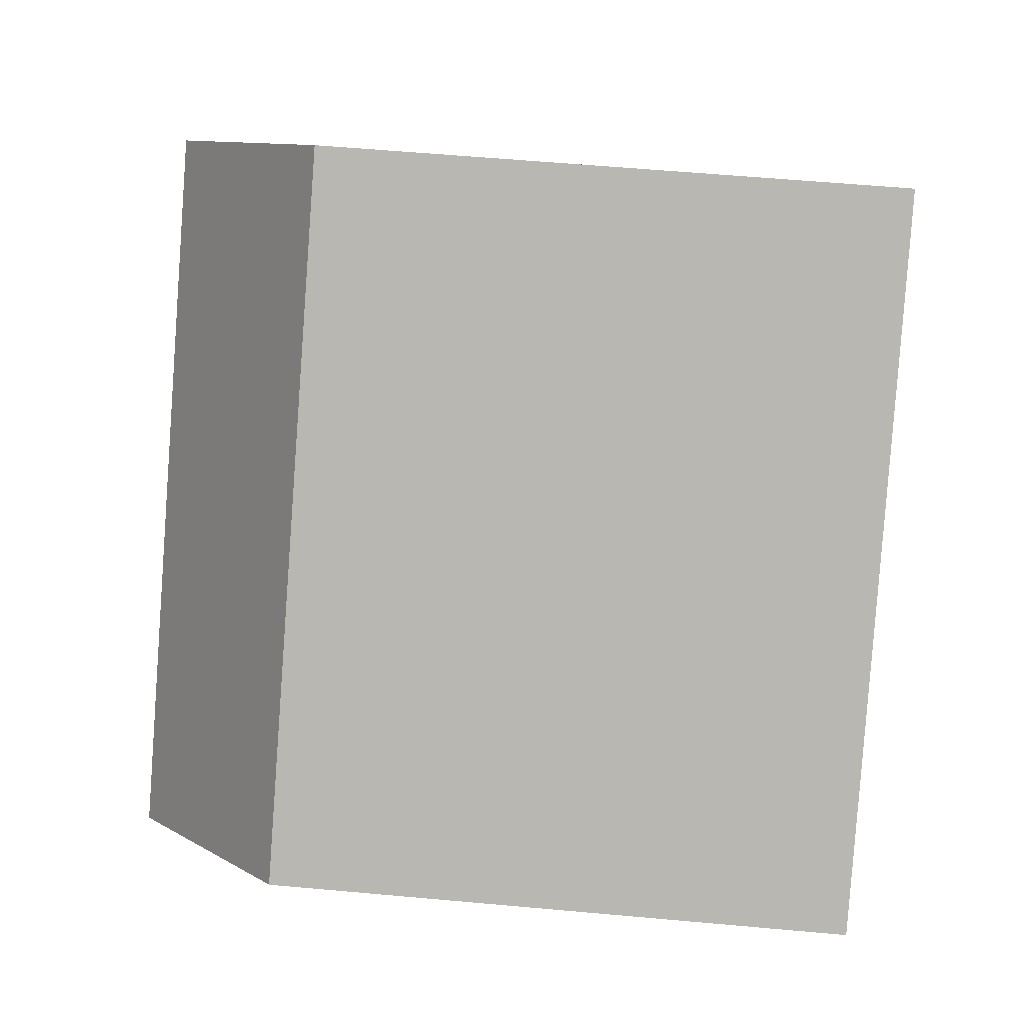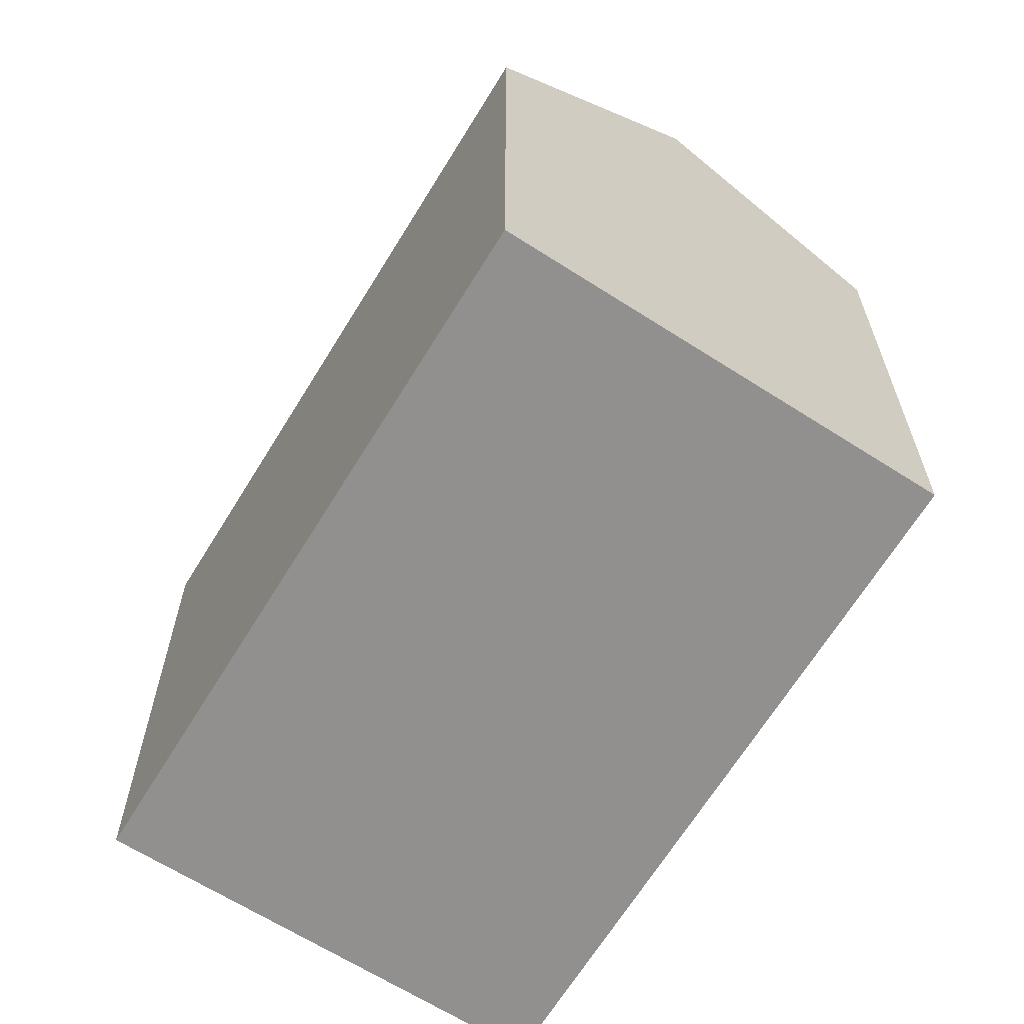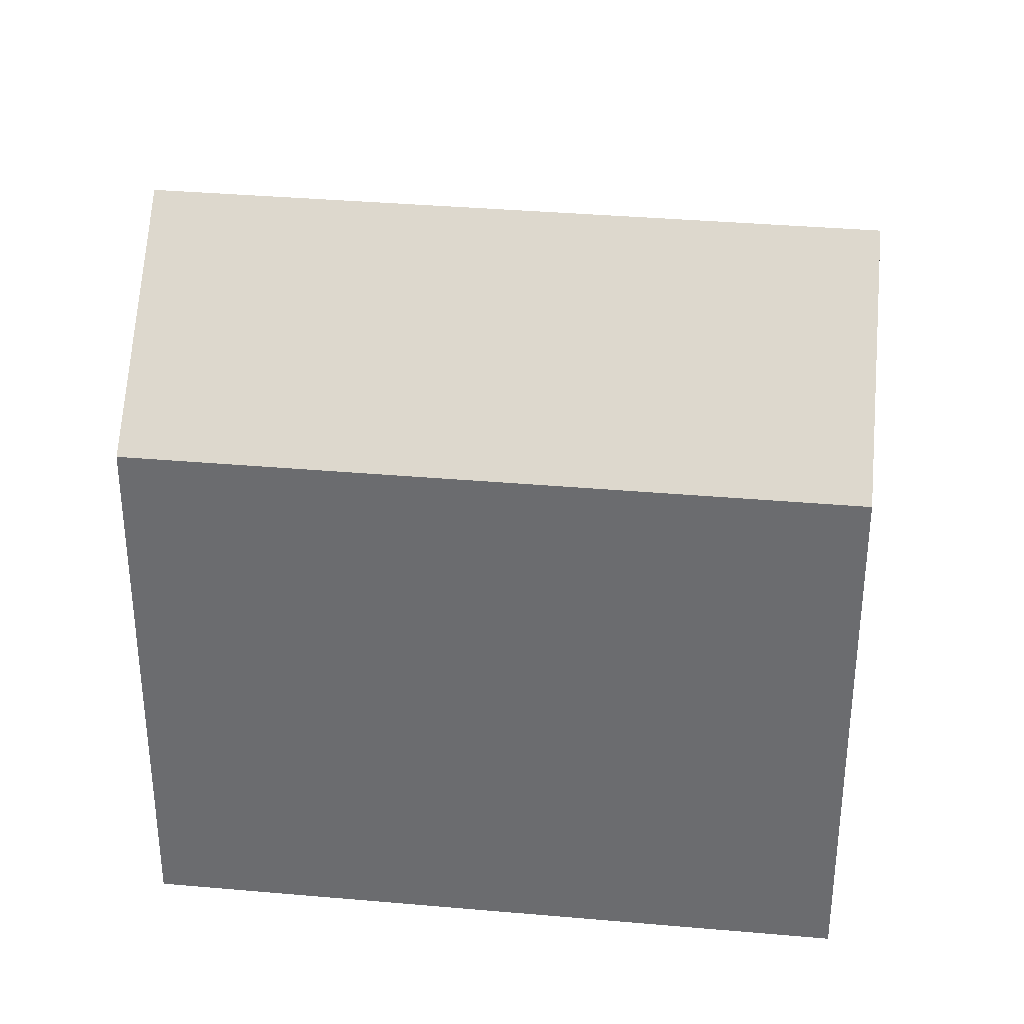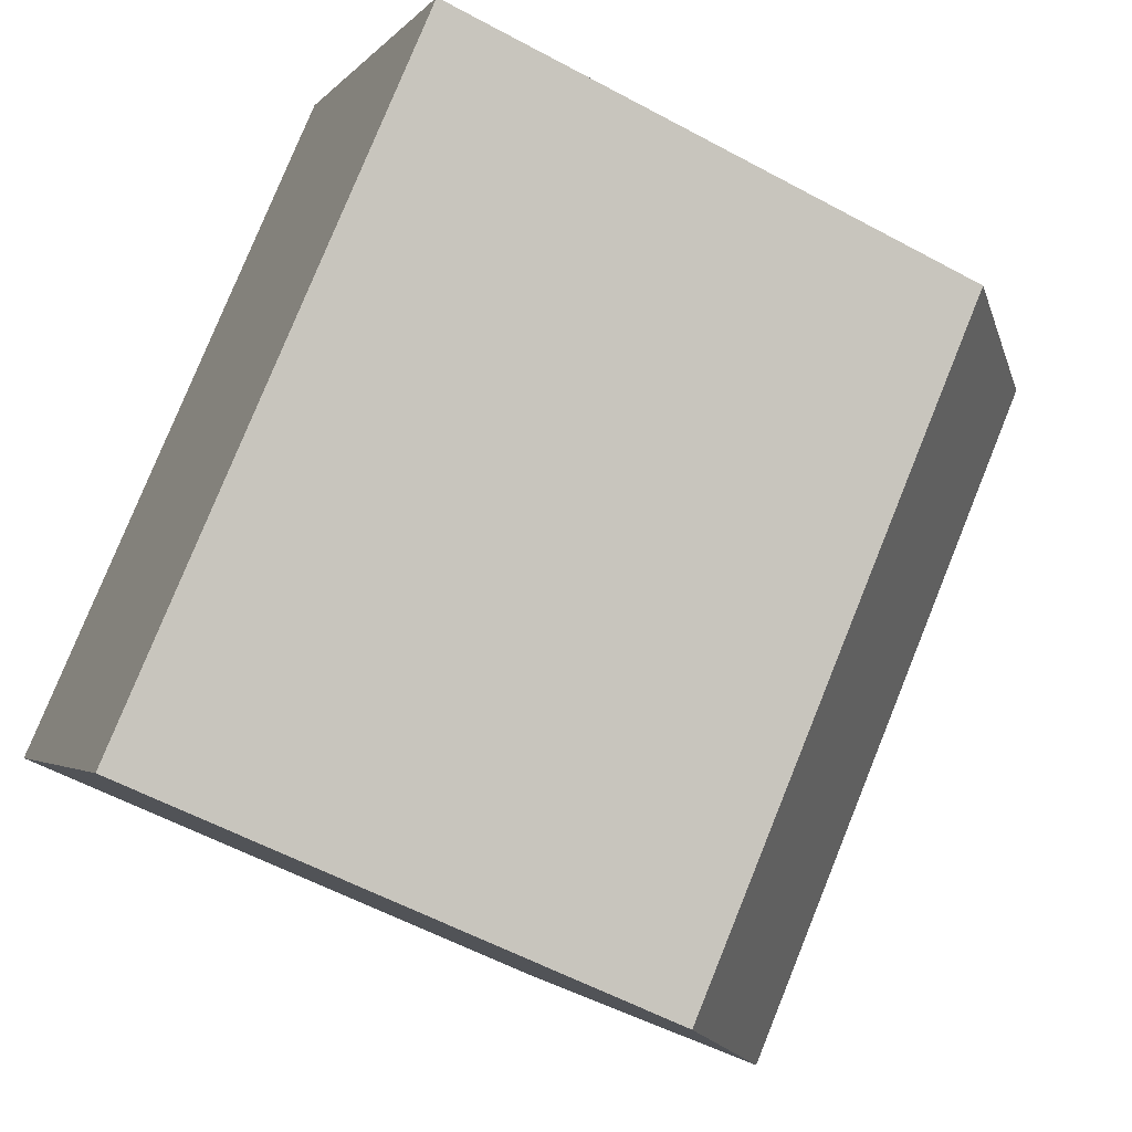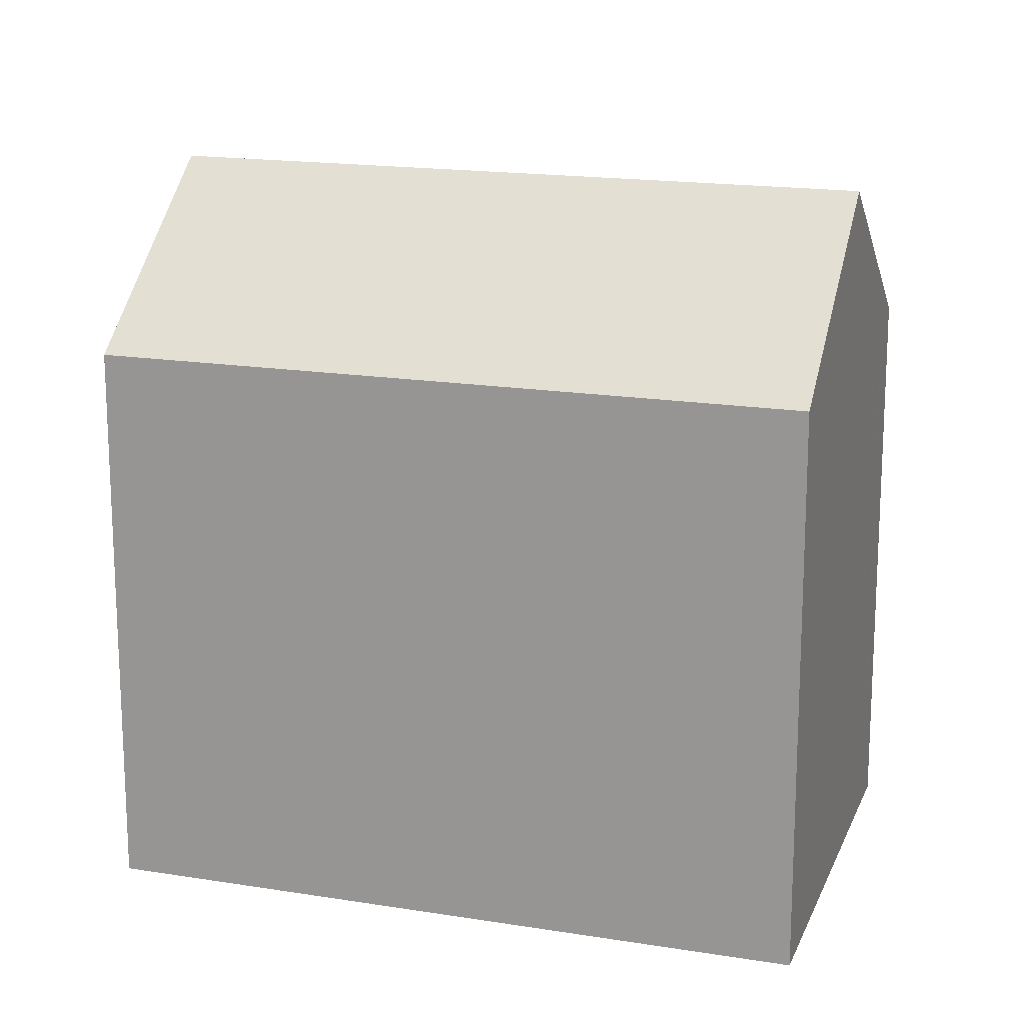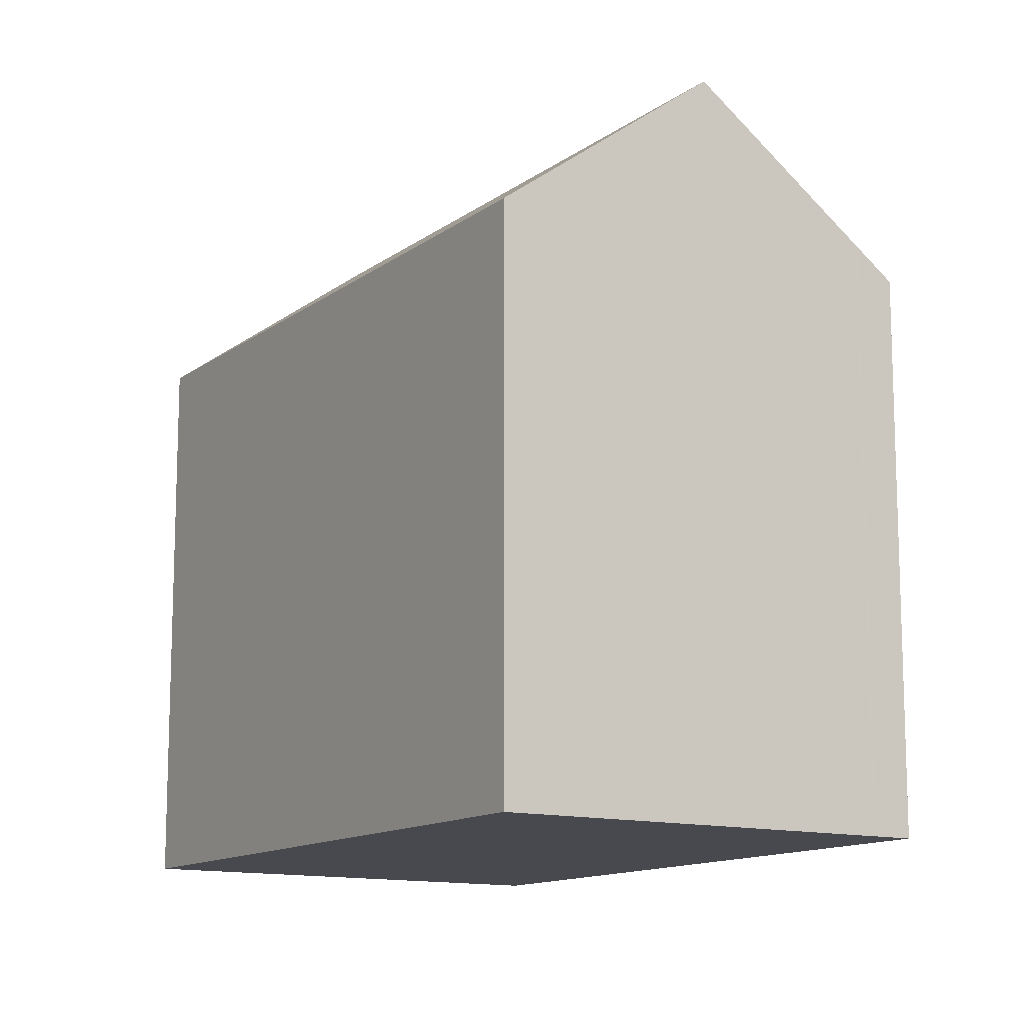
<metadata>
{"format":"obj","ext":"obj","renderer":"f3d","projection":"perspective","resolution":1024,"background":"white","views":[{"elev":57.3,"azim":-84.6,"up":"+Z"},{"elev":-65.7,"azim":-161.6,"up":"+Y"},{"elev":35.4,"azim":146.5,"up":"+Y"},{"elev":-57.3,"azim":60.6,"up":"+Z"},{"elev":17.0,"azim":-22.1,"up":"+Y"},{"elev":-12.7,"azim":18.1,"up":"+Y"}]}
</metadata>
<code>
v  6.741 15.09 -8.387
v  13.12 14.34 -4.367
v  7.394 14.34 -9.2
v  3.695 18.56 -4.597
v  17.7 18.56 7.226
v  15.94 14.34 -1.989
v  20.73 15.14 3.522
v  21.44 14.34 2.655
v  20.77 15.1 3.476
v  0 14.35 8.784e-16
v  5.124 14.34 4.331
v  8.472 14.34 7.16
v  13.96 14.34 11.8
v  7.394 5.633e-16 -9.2
v  0 0 0
v  6.741 5.136e-16 -8.387
v  3.695 2.815e-16 -4.597
v  5.124 -2.652e-16 4.331
v  13.96 -7.227e-16 11.8
v  8.472 -4.384e-16 7.16
v  20.73 -2.157e-16 3.522
v  17.7 -4.425e-16 7.226
v  20.77 -2.128e-16 3.476
v  21.44 -1.626e-16 2.655
v  13.12 2.674e-16 -4.367
v  15.94 1.218e-16 -1.989
g defaultobject
f 1 2 3
f 2 1 4
f 2 4 5
f 2 5 6
f 6 5 7
f 6 7 8
f 8 7 9
f 10 5 4
f 5 10 11
f 5 11 12
f 5 12 13
f 1 10 4
f 10 1 3
f 10 3 14
f 10 14 15
f 15 14 16
f 15 16 17
f 15 11 10
f 11 15 12
f 12 15 13
f 13 15 18
f 13 18 19
f 19 18 20
f 13 7 5
f 7 13 19
f 7 19 21
f 21 19 22
f 21 9 7
f 9 21 23
f 23 8 9
f 8 23 24
f 24 6 8
f 6 24 2
f 2 24 3
f 3 24 25
f 3 25 14
f 25 24 26
f 20 22 19
f 22 20 21
f 21 20 18
f 21 18 23
f 23 18 24
f 24 18 26
f 26 18 15
f 26 15 17
f 26 17 25
f 25 17 16
f 25 16 14

</code>
